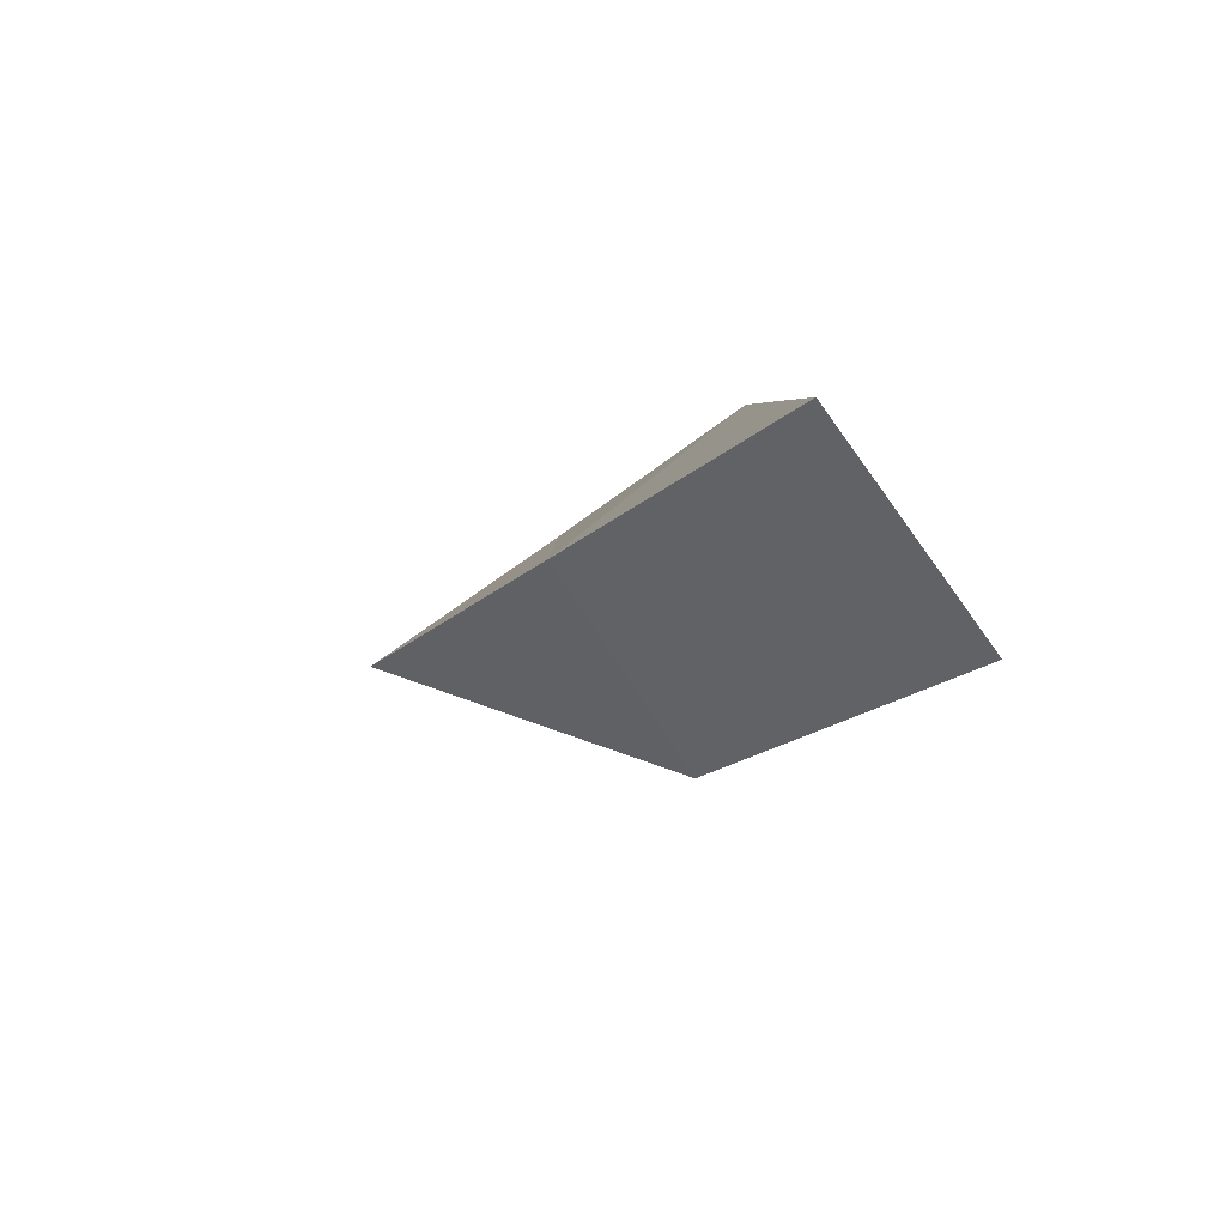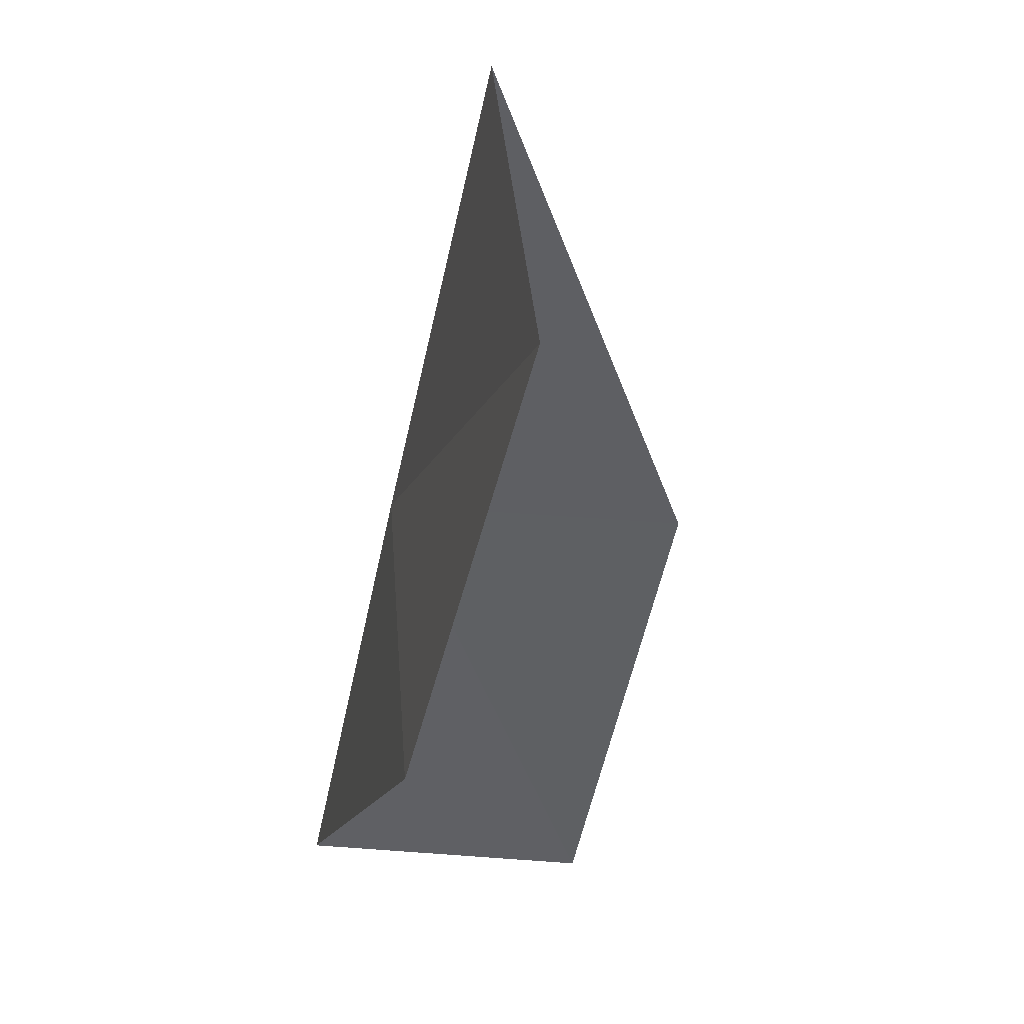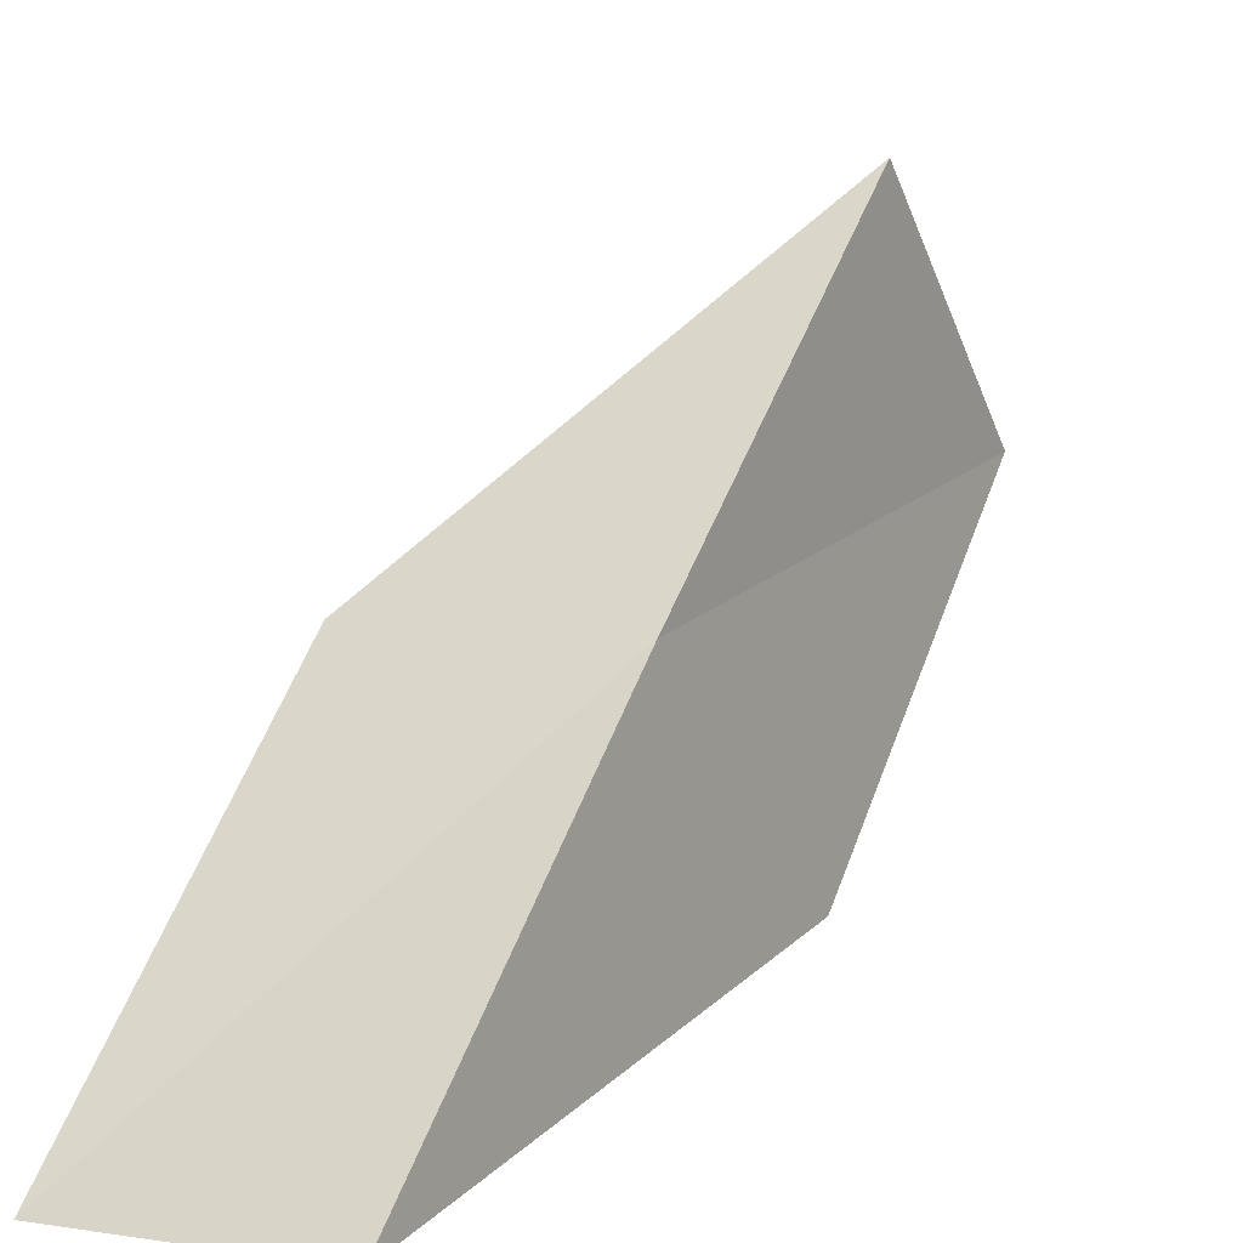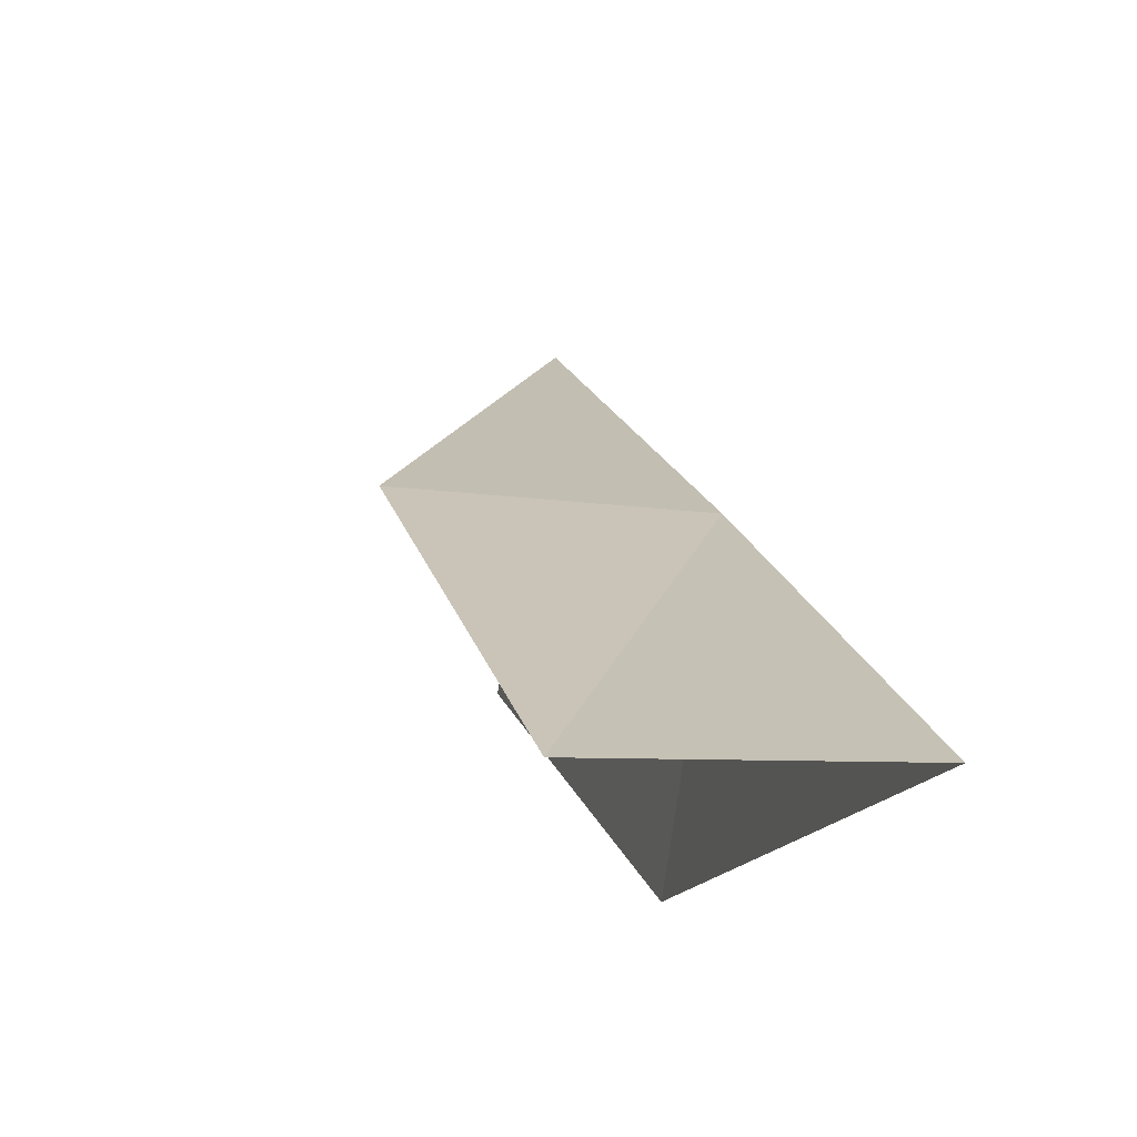
<metadata>
{"format":"obj","ext":"obj","renderer":"f3d","projection":"perspective","resolution":1024,"background":"white","views":[{"elev":-76.6,"azim":-58.2,"up":"+Z"},{"elev":-5.5,"azim":-4.4,"up":"+Y"},{"elev":10.8,"azim":-143.5,"up":"+Y"},{"elev":-21.1,"azim":170.2,"up":"+Y"}]}
</metadata>
<code>
v -34.15 18.13 20.34
v -32.83 18.07 20.16
v -33.14 16.48 18.31
v -34.45 16.58 18.46
v -34.12 16.91 21.44
v -33.74 18.39 23.33
v -33.83 19.63 22.26
f 1 2 3
f 1 3 4
f 1 4 5
f 1 5 6
f 1 6 7
f 1 7 2

</code>
